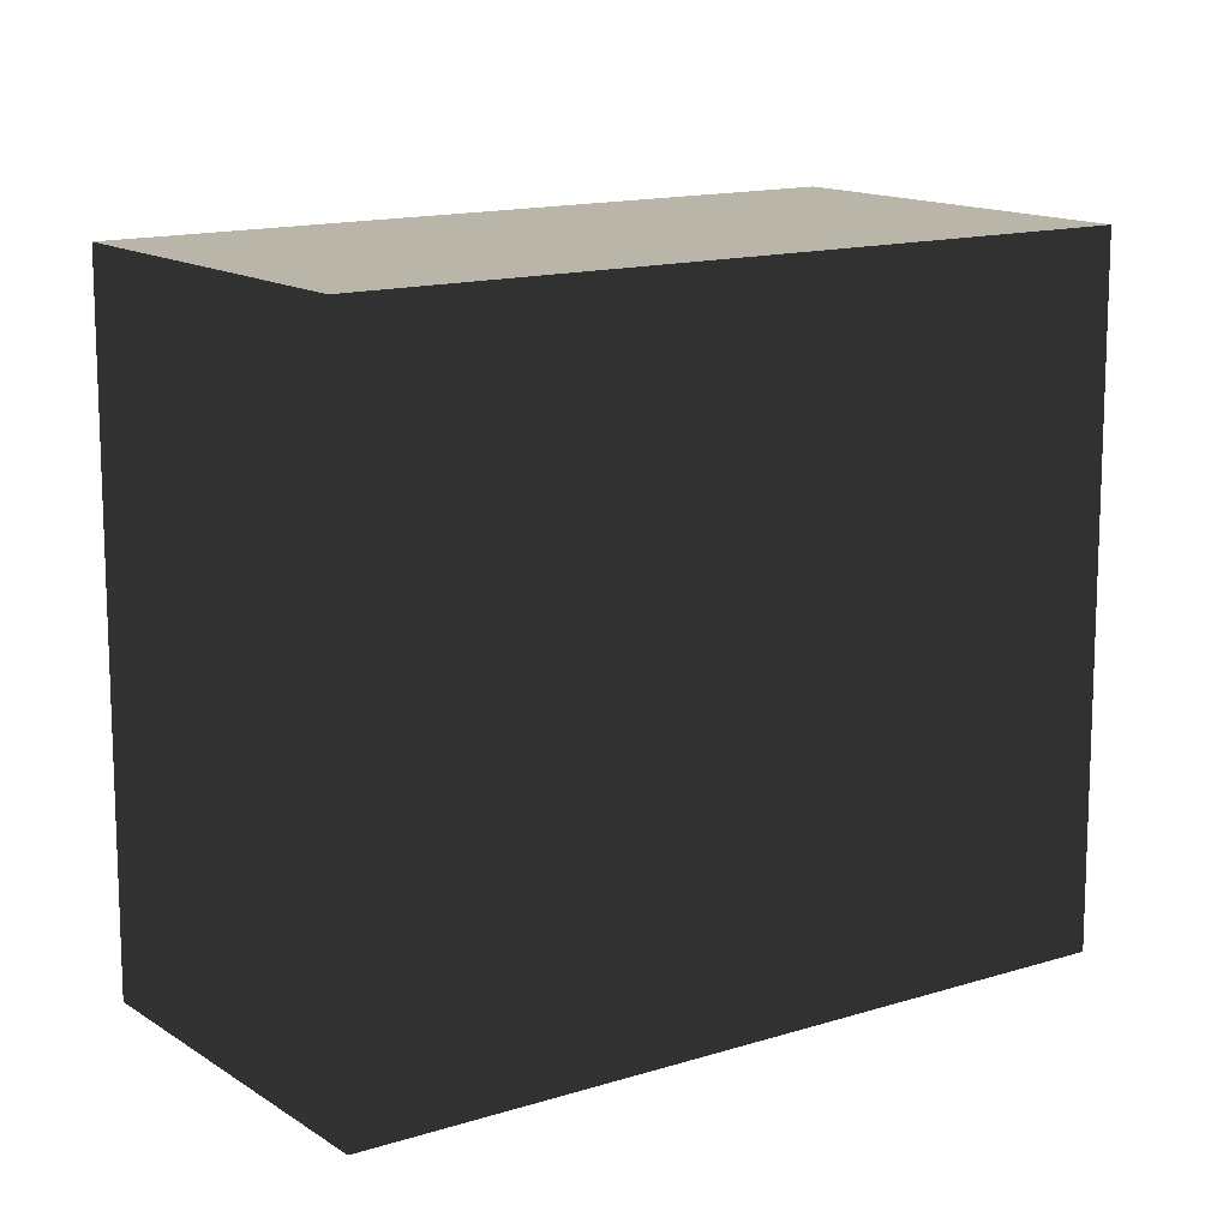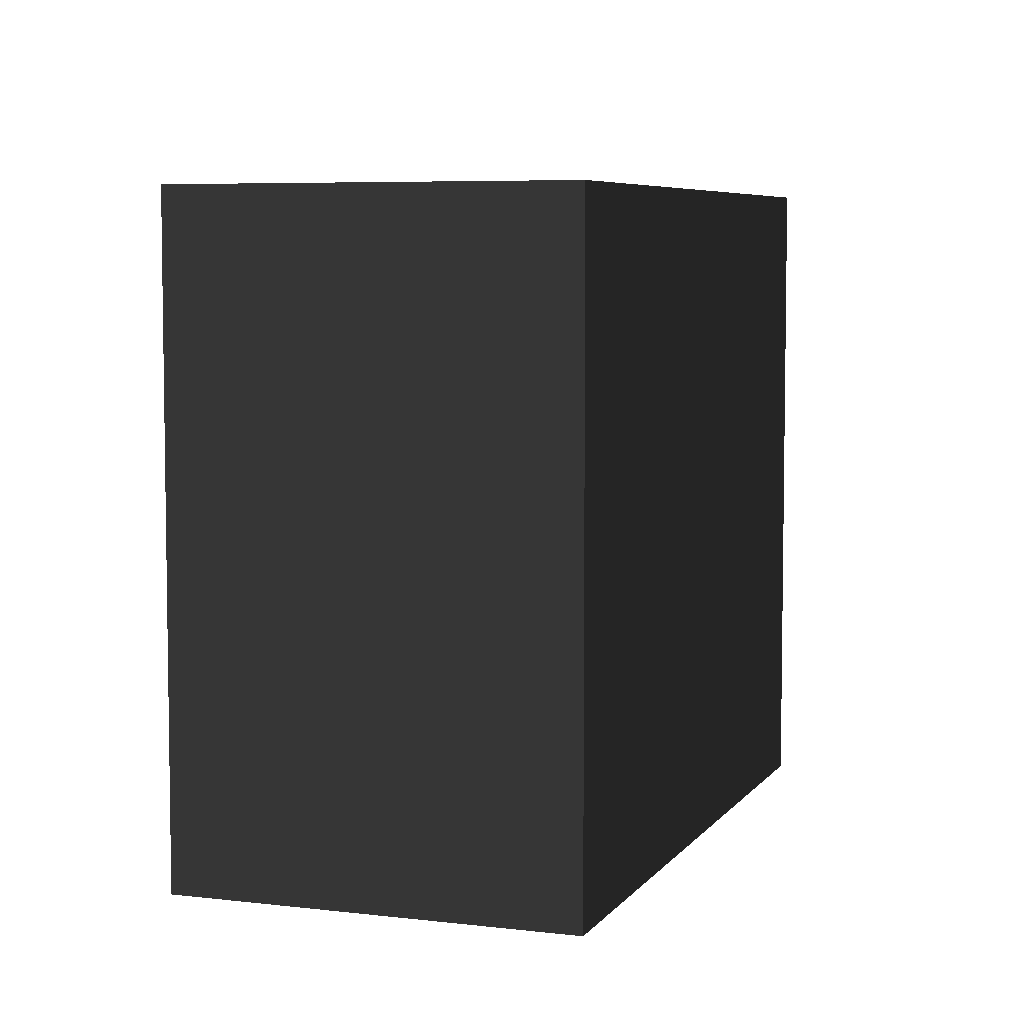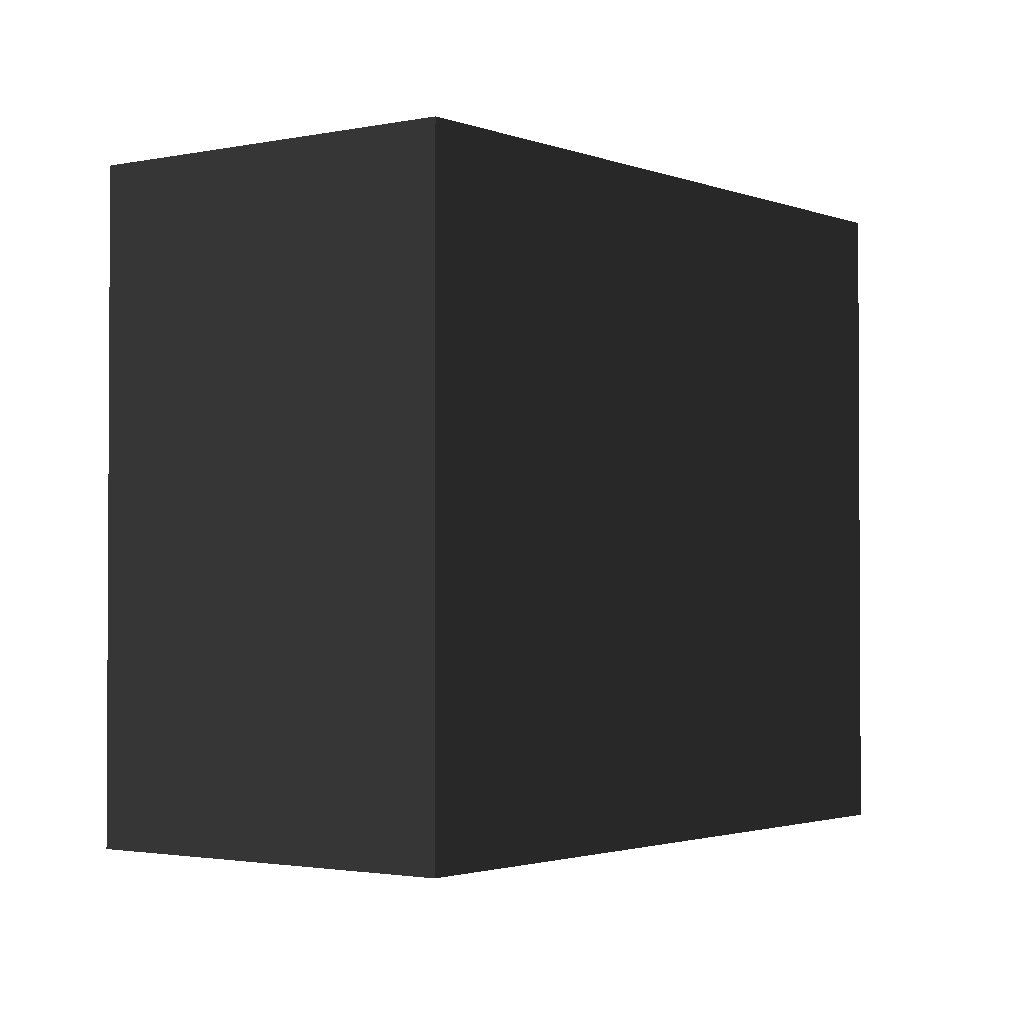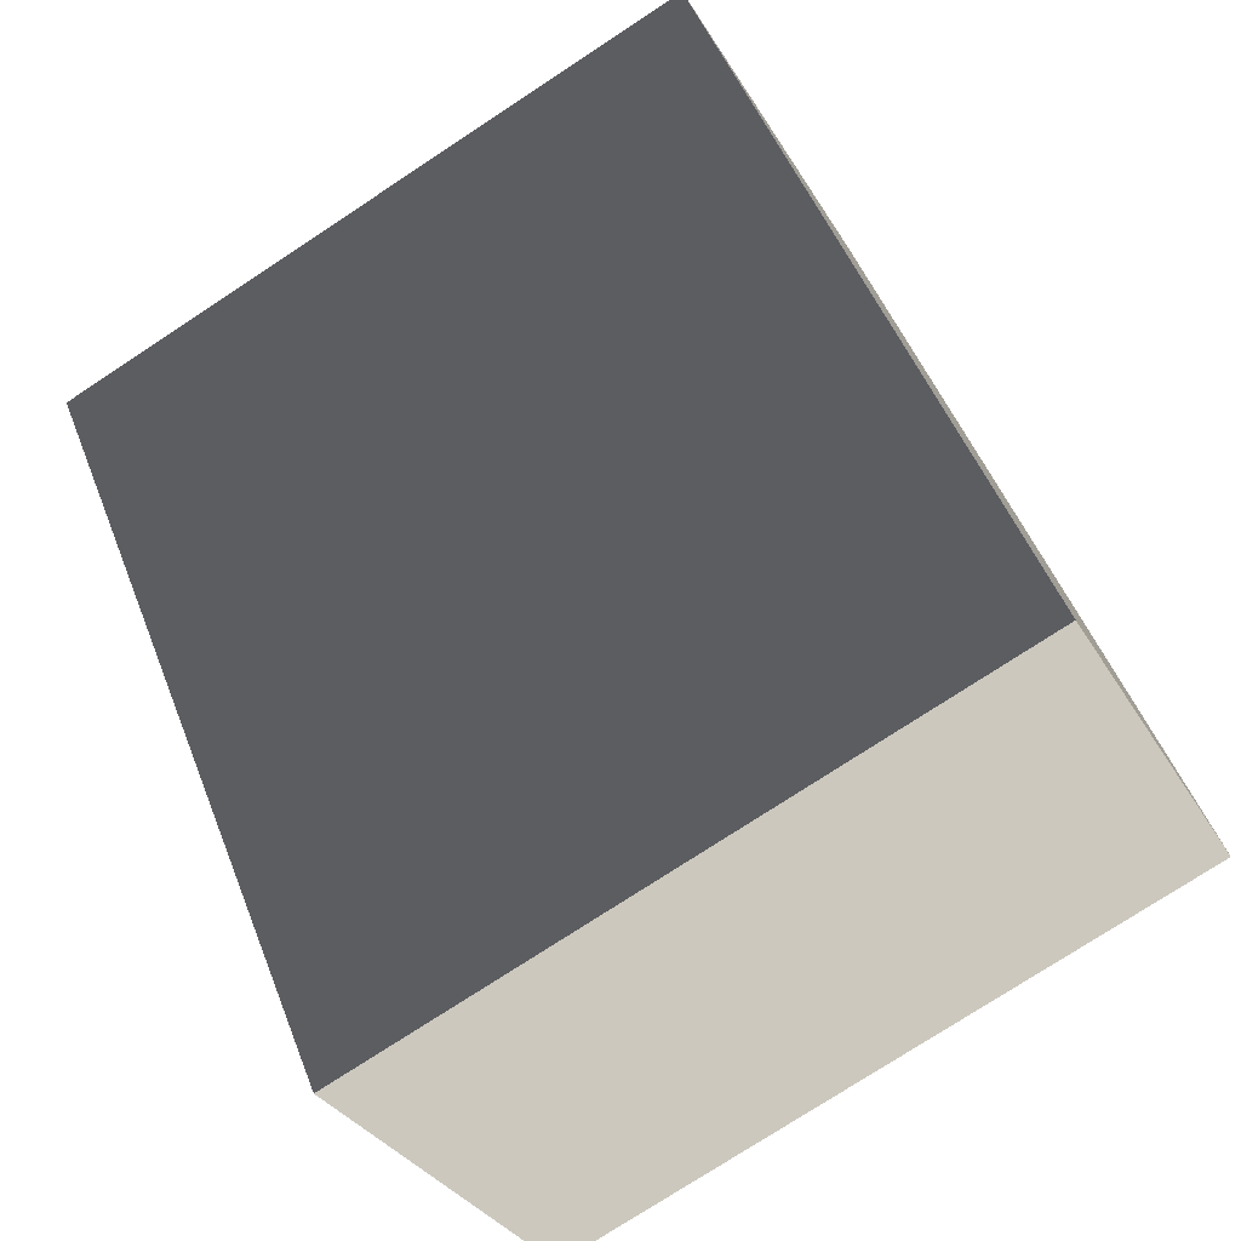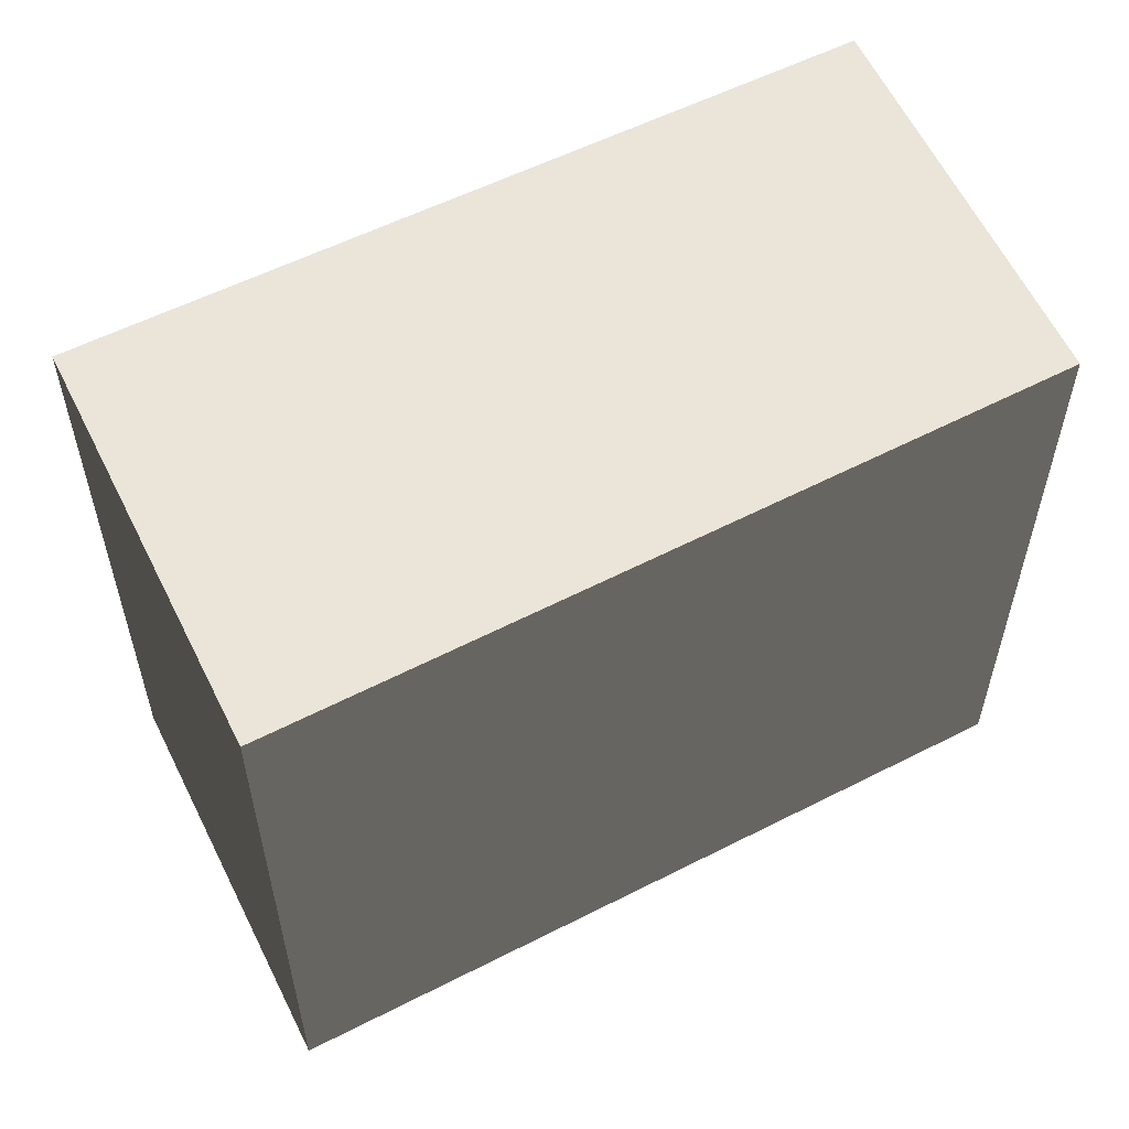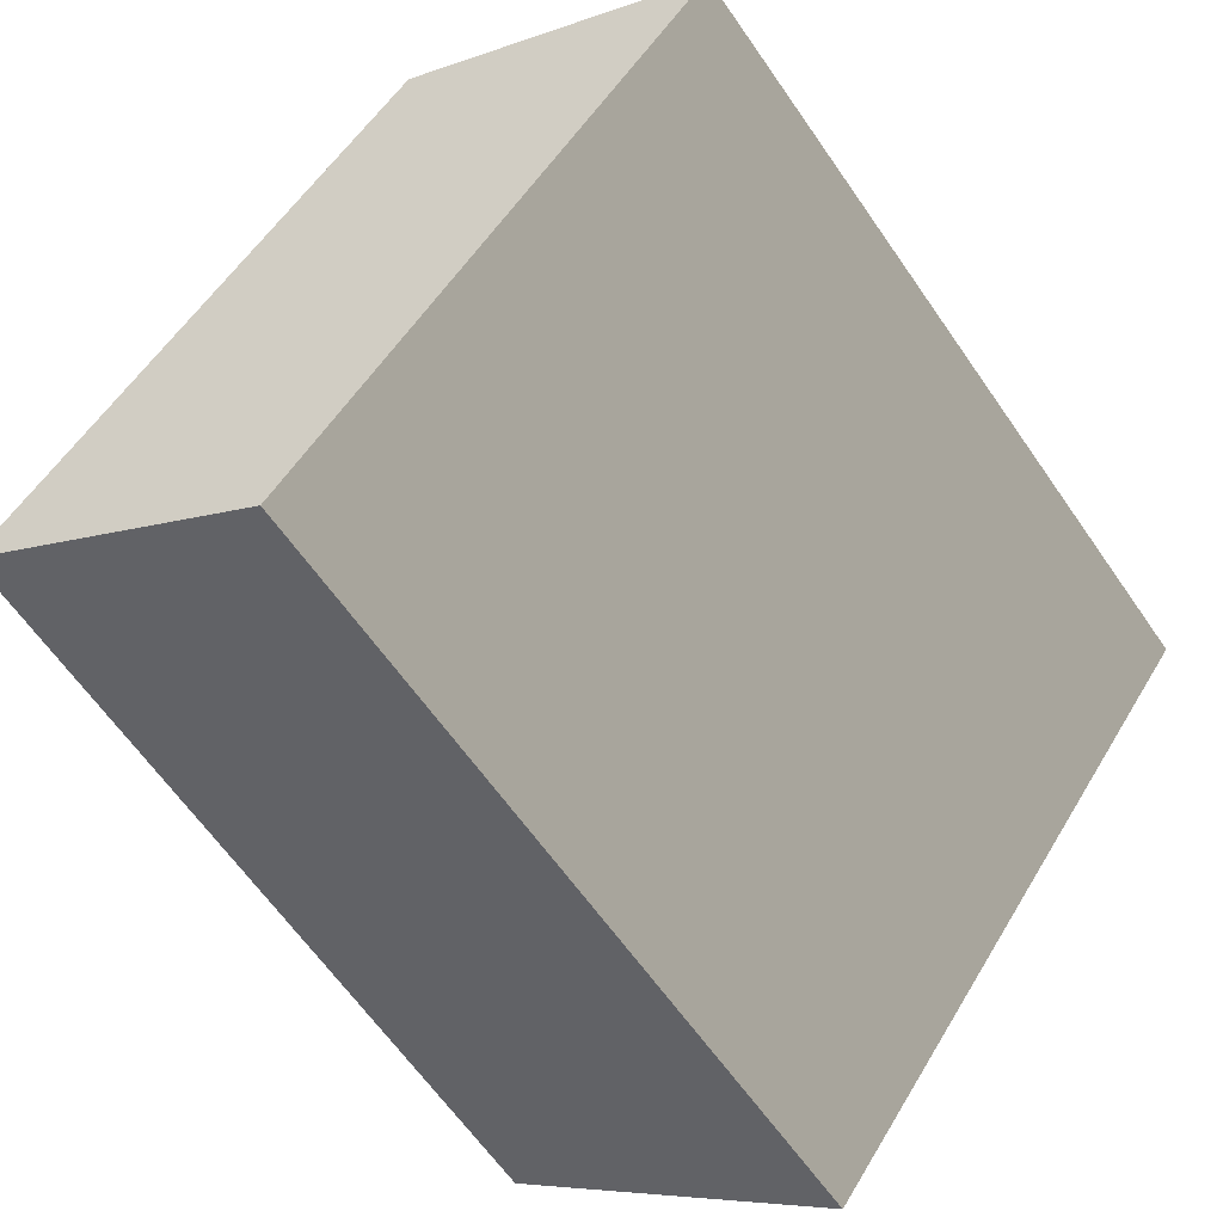
<metadata>
{"format":"obj","ext":"obj","renderer":"f3d","projection":"perspective","resolution":1024,"background":"white","views":[{"elev":13.7,"azim":94.0,"up":"+Y"},{"elev":6.0,"azim":-120.3,"up":"+Y"},{"elev":-1.9,"azim":-103.3,"up":"+Y"},{"elev":-75.7,"azim":123.3,"up":"+Z"},{"elev":59.5,"azim":-77.1,"up":"+Y"},{"elev":51.6,"azim":-150.2,"up":"+Z"}]}
</metadata>
<code>
v  -1.4 0 -6.7
v  -6.44 0 -2.61
v  -1.4 10.5 -6.7
v  -6.44 10.5 -2.61
v  6.44 0 2.8
v  6.44 10.5 2.8
v  1.55 0 6.7
v  1.55 10.5 6.7
g BuildingMaster_0000193030984463404900000000_0
f 1 2 3
f 2 4 3
f 5 1 6
f 1 3 6
f 7 5 8
f 5 6 8
f 2 7 4
f 7 8 4
g BuildingMaster_0000193030984463404900000000_1
f 3 8 6
f 8 3 4

</code>
